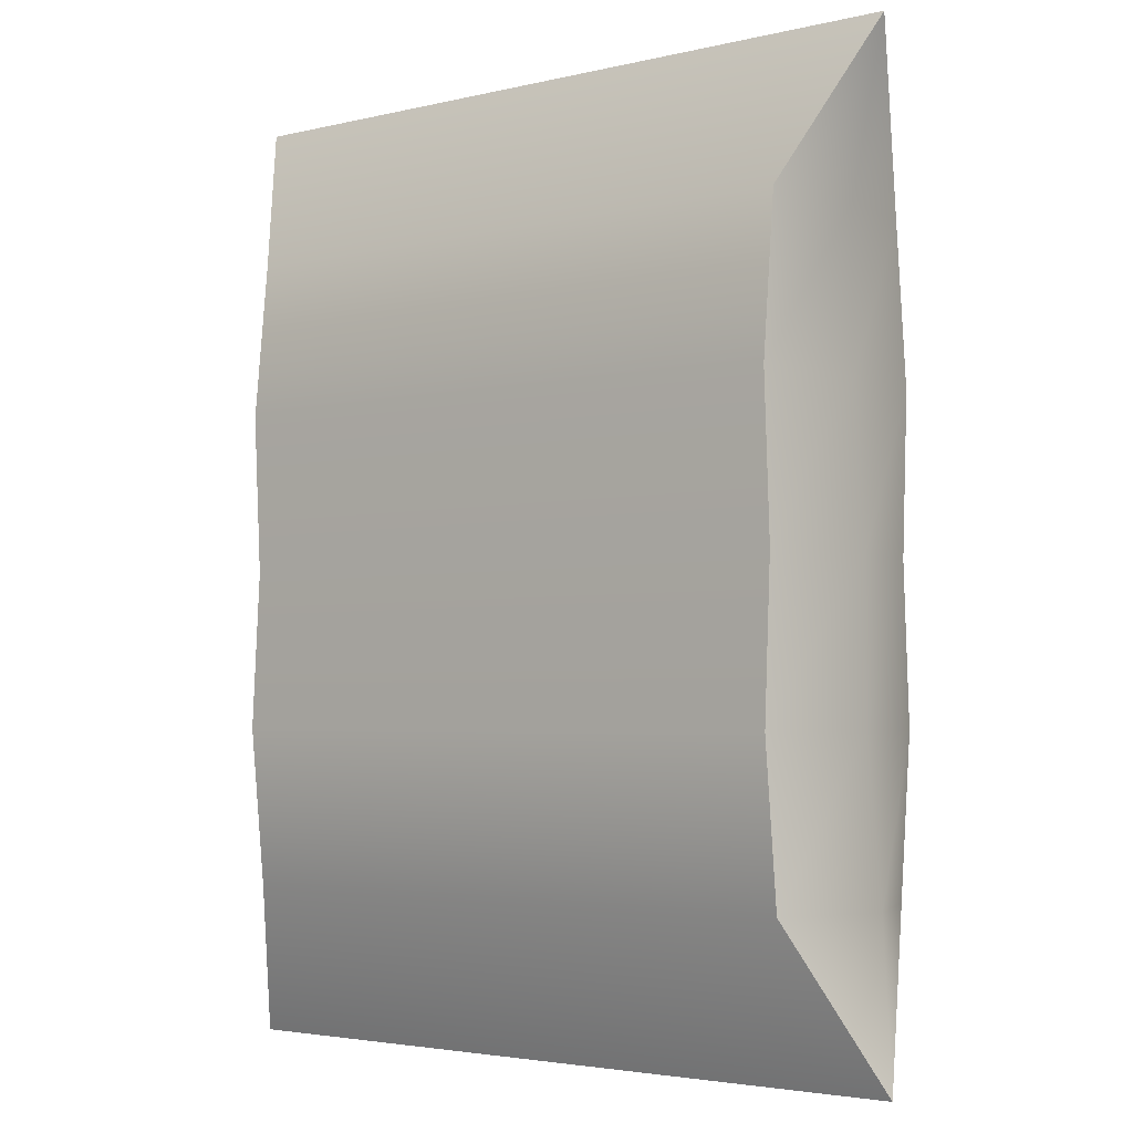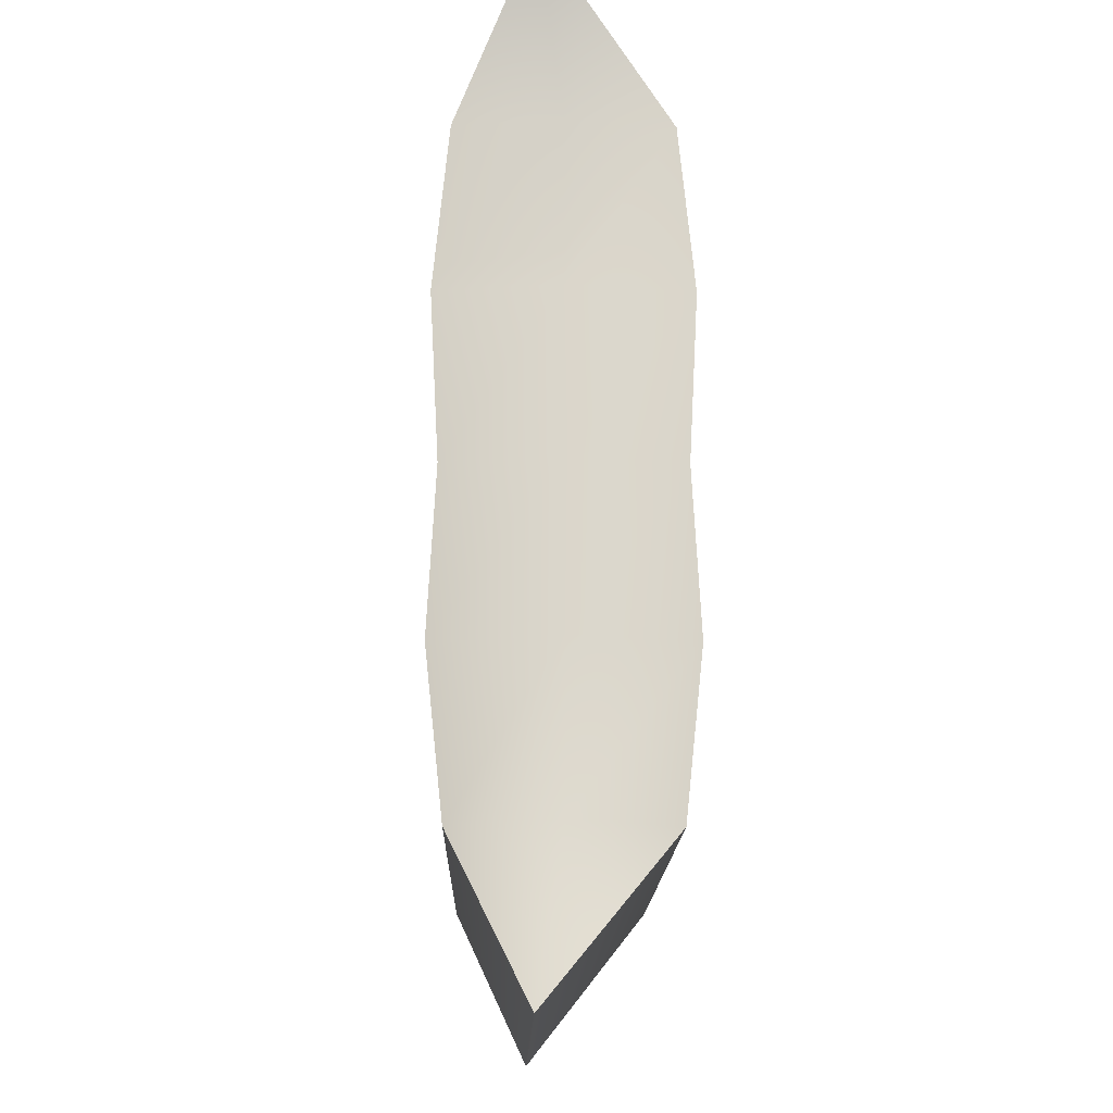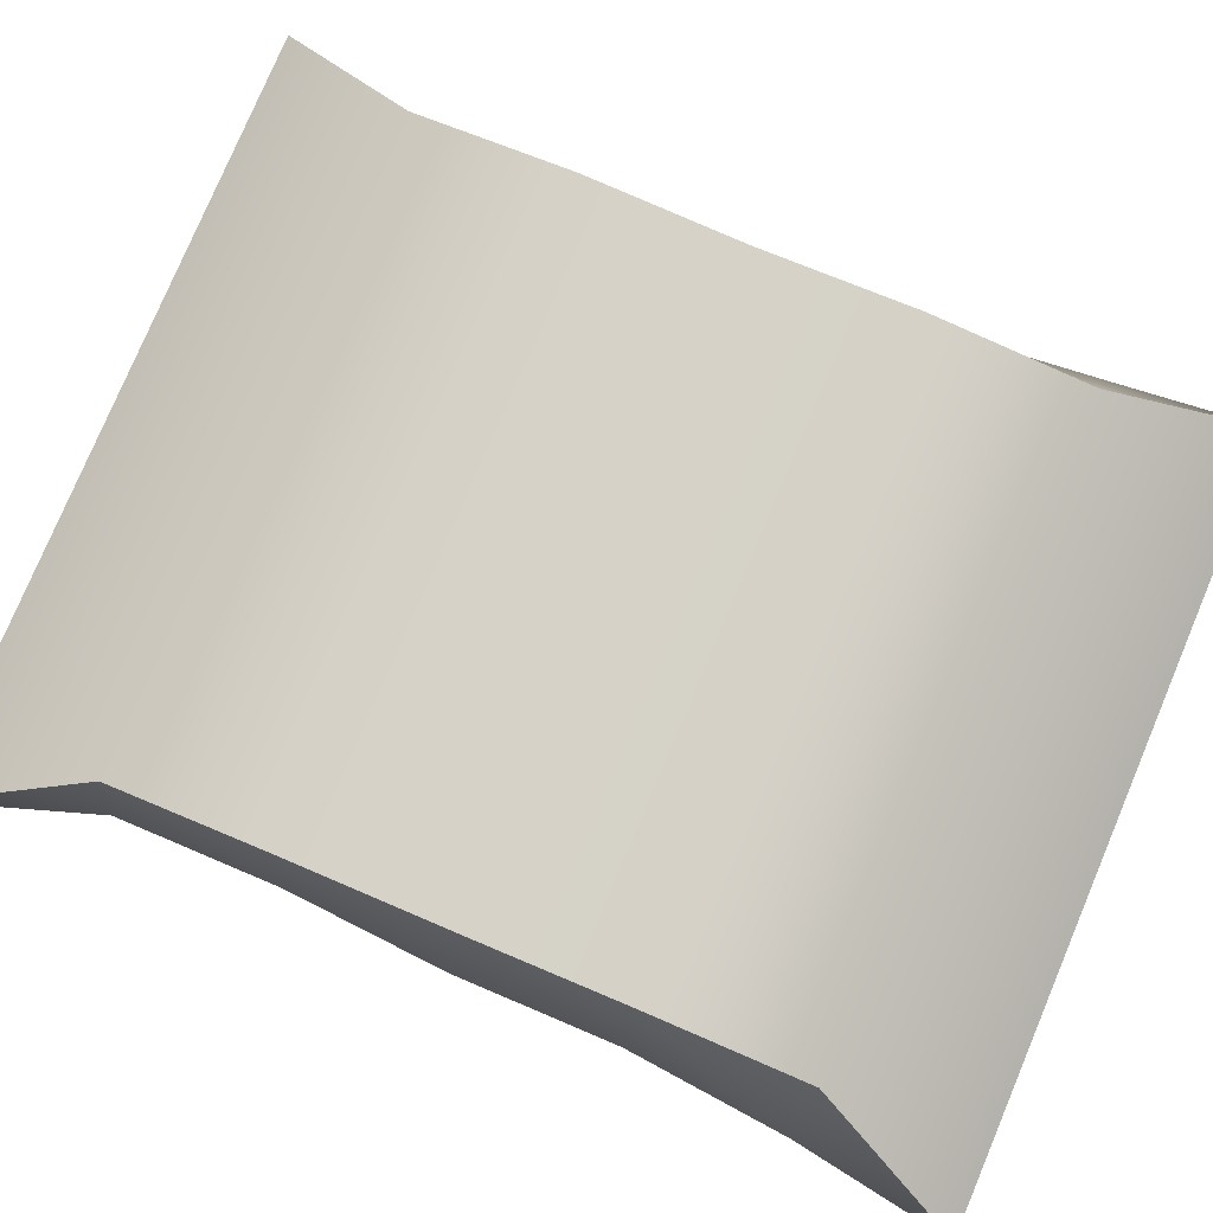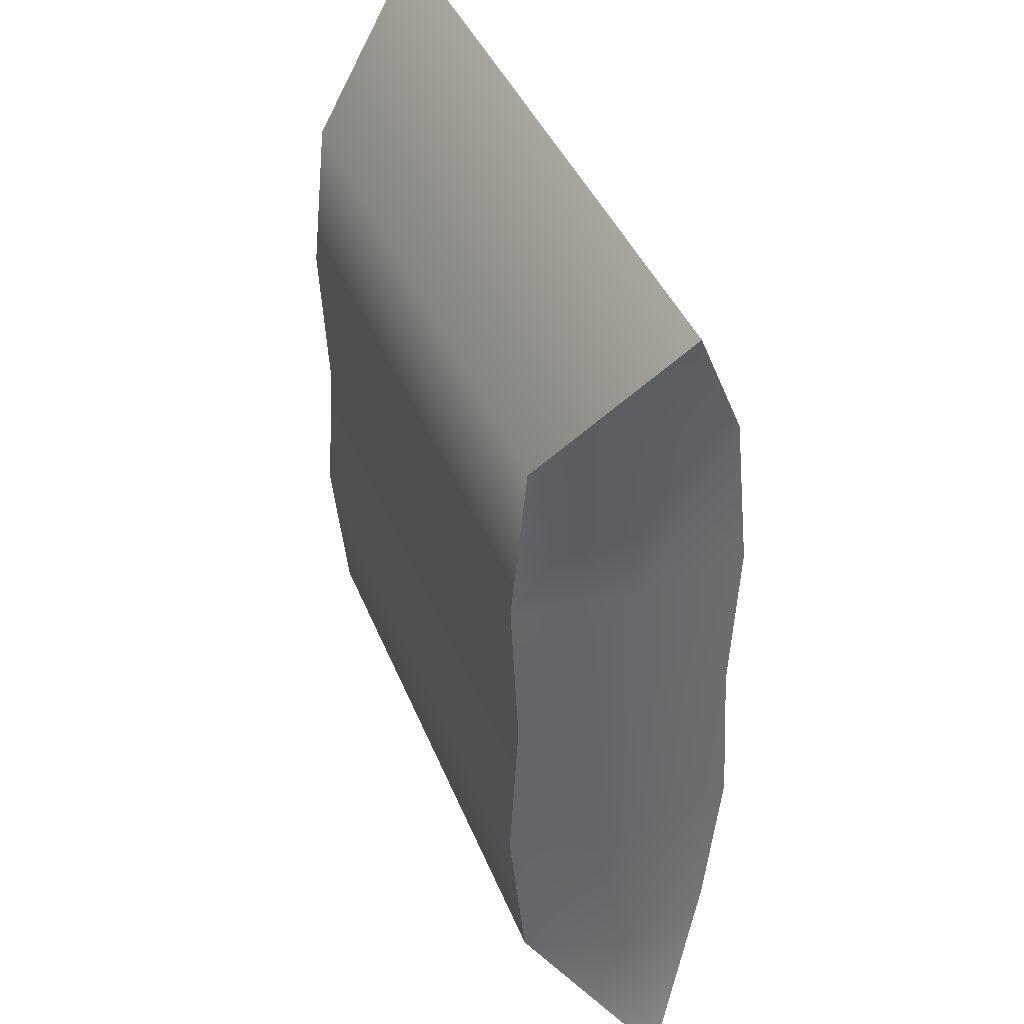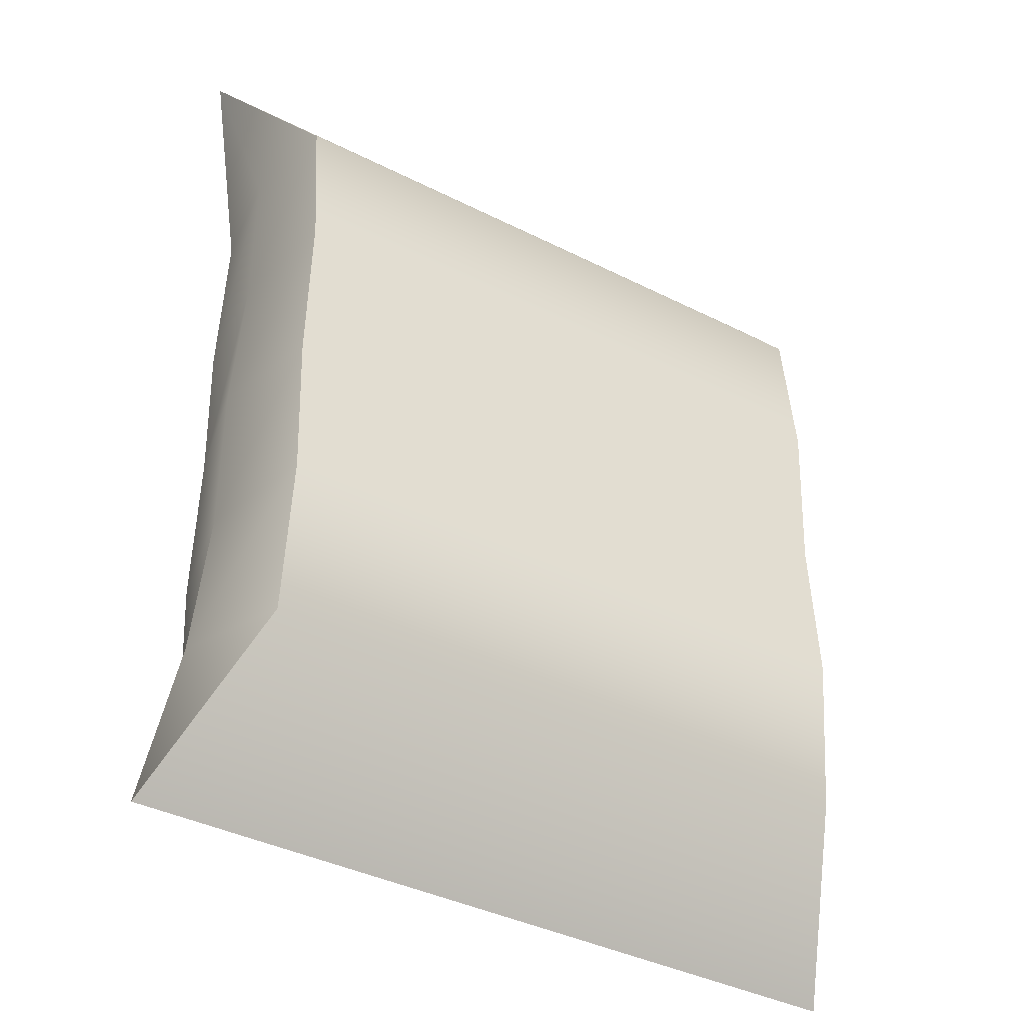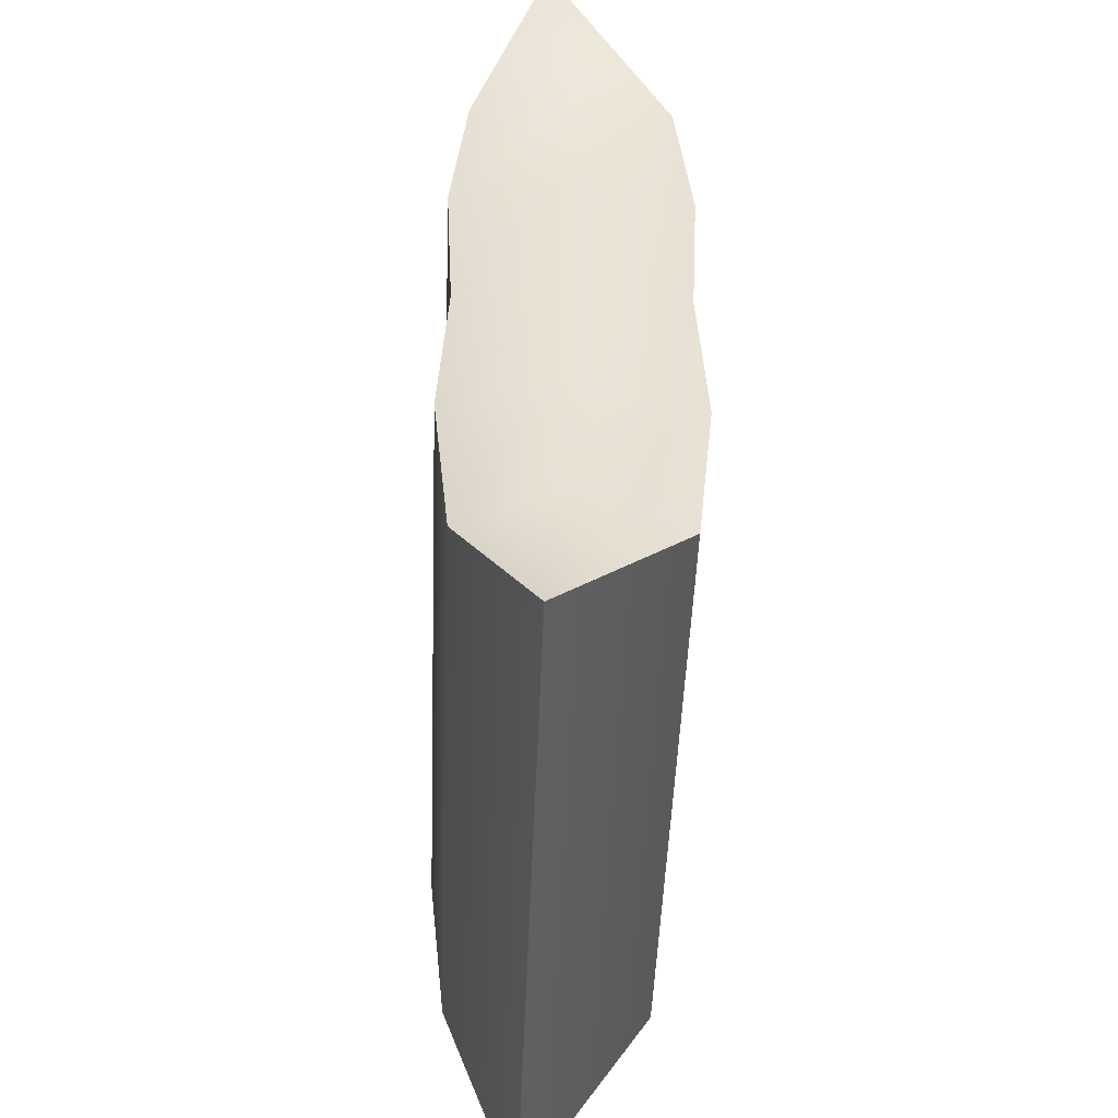
<metadata>
{"format":"obj","ext":"obj","renderer":"f3d","projection":"perspective","resolution":1024,"background":"white","views":[{"elev":-3.3,"azim":-141.0,"up":"+Y"},{"elev":-15.0,"azim":-91.2,"up":"+Y"},{"elev":78.6,"azim":-67.1,"up":"+Z"},{"elev":39.9,"azim":69.7,"up":"+Y"},{"elev":-39.0,"azim":-32.3,"up":"+Y"},{"elev":-48.3,"azim":-92.2,"up":"+Y"}]}
</metadata>
<code>
g default
v 0.4674 0.09965 -0.03122
v 0.3854 0.2942 0.1249
v 0.4374 0.2942 0
v 0.3854 0.2942 -0.1249
v 0.3854 0.4887 0.1454
v 0.4191 0.4887 0
v 0.3854 0.4887 -0.1454
v 0.3854 0.6832 0.1345
v 0.4191 0.6832 0
v 0.3854 0.6832 -0.1345
v 0.3854 0.8777 0.1444
v 0.4061 0.8777 0
v 0.3854 0.8777 -0.1444
v 0.3854 1.072 0.1249
v 0.4061 1.072 0
v 0.3854 1.072 -0.1249
v 0.4674 1.267 -0.03122
v -0.4674 1.267 -0.03122
v -0.3854 1.072 0.1249
v -0.4061 1.072 -0
v -0.3854 1.072 -0.1249
v -0.3854 0.8777 0.1444
v -0.4061 0.8777 -0
v -0.3854 0.8777 -0.1444
v -0.3854 0.6832 0.1345
v -0.4191 0.6832 -0
v -0.3854 0.6832 -0.1345
v -0.3854 0.4887 0.1454
v -0.4191 0.4887 -0
v -0.3854 0.4887 -0.1454
v -0.3854 0.2942 0.1249
v -0.4374 0.2942 -0
v -0.3854 0.2942 -0.1249
v -0.4674 0.09965 -0.03122
g pCube1
f 1 3 2
f 1 4 3
f 2 3 6 5
f 3 4 7 6
f 5 6 9 8
f 6 7 10 9
f 8 9 12 11
f 9 10 13 12
f 11 12 15 14
f 12 13 16 15
f 14 15 17
f 15 16 17
f 18 20 19
f 18 21 20
f 19 20 23 22
f 20 21 24 23
f 22 23 26 25
f 23 24 27 26
f 25 26 29 28
f 26 27 30 29
f 28 29 32 31
f 29 30 33 32
f 31 32 34
f 32 33 34
f 1 34 33 4
f 4 33 30 7
f 7 30 27 10
f 10 27 24 13
f 13 24 21 16
f 16 21 18 17
f 34 1 2 31
f 31 2 5 28
f 28 5 8 25
f 25 8 11 22
f 22 11 14 19
f 19 14 17 18

</code>
